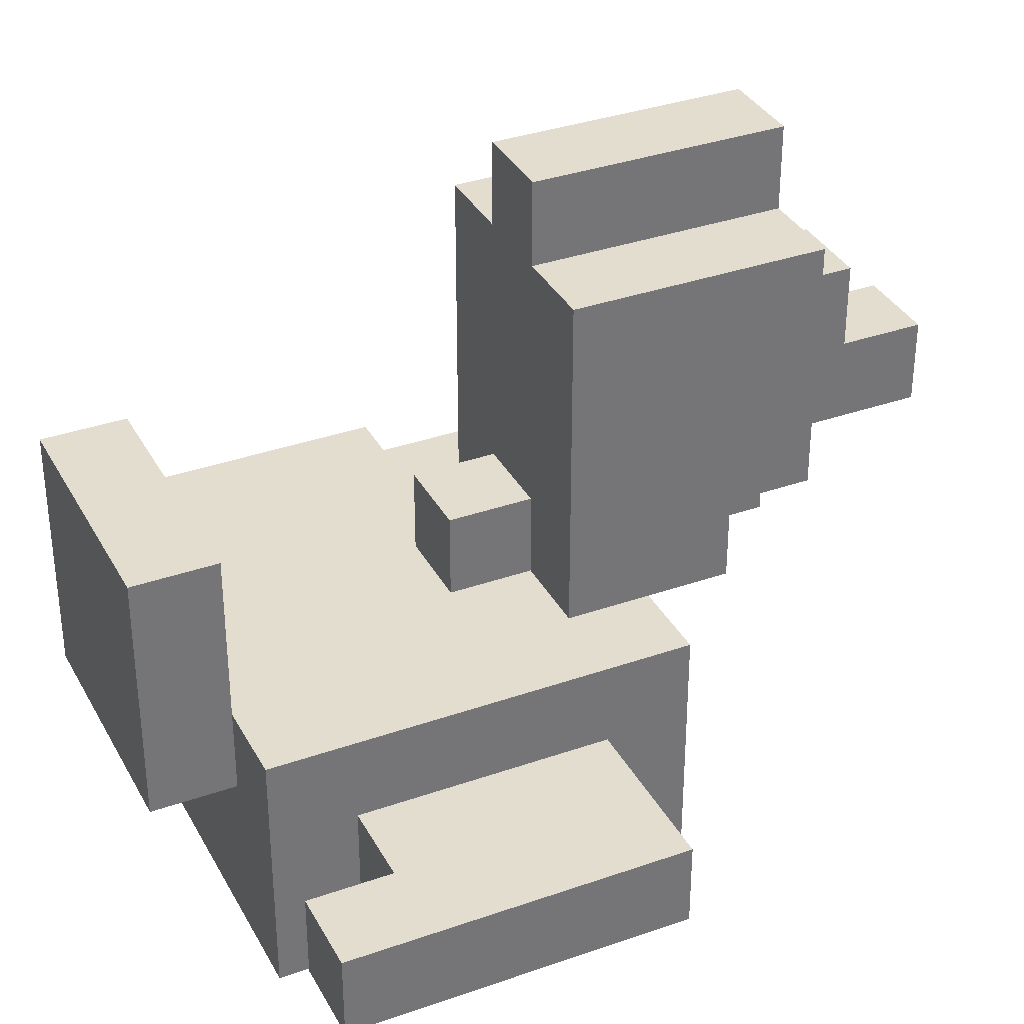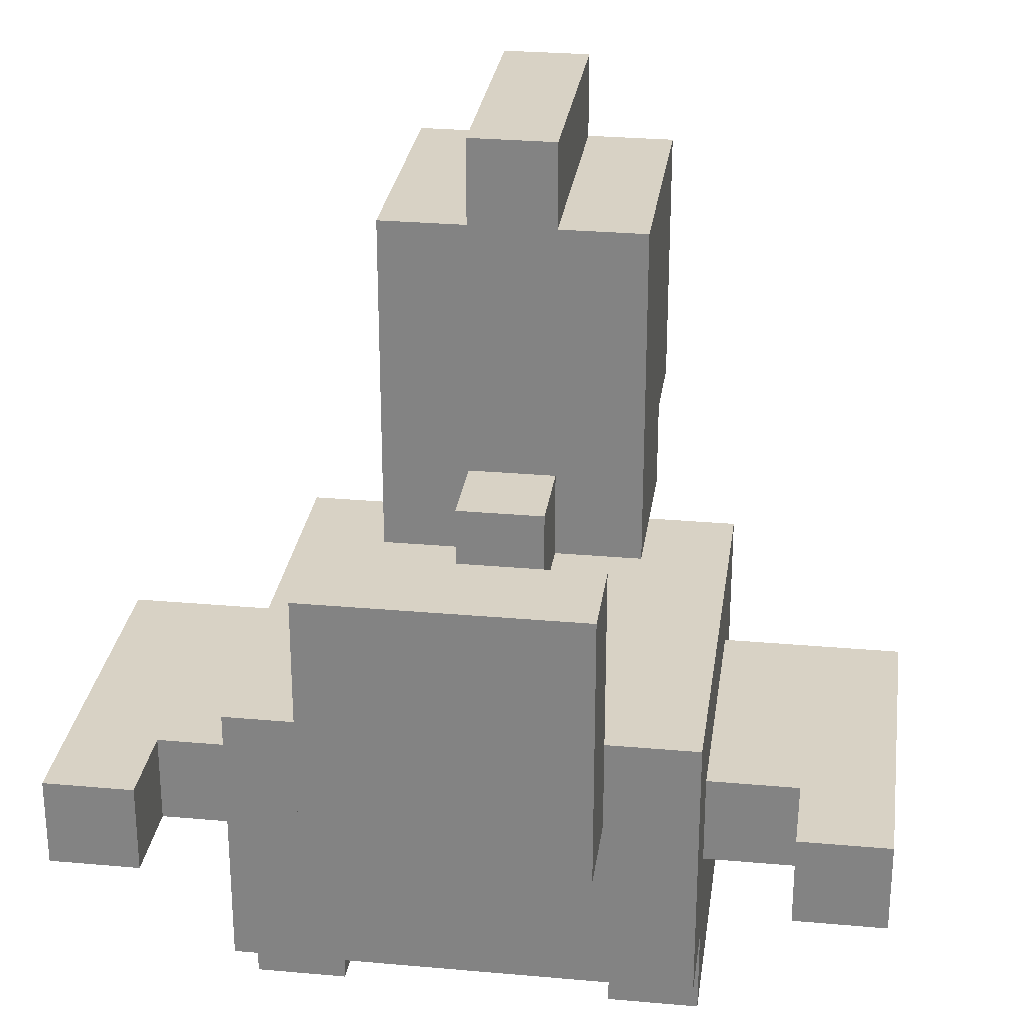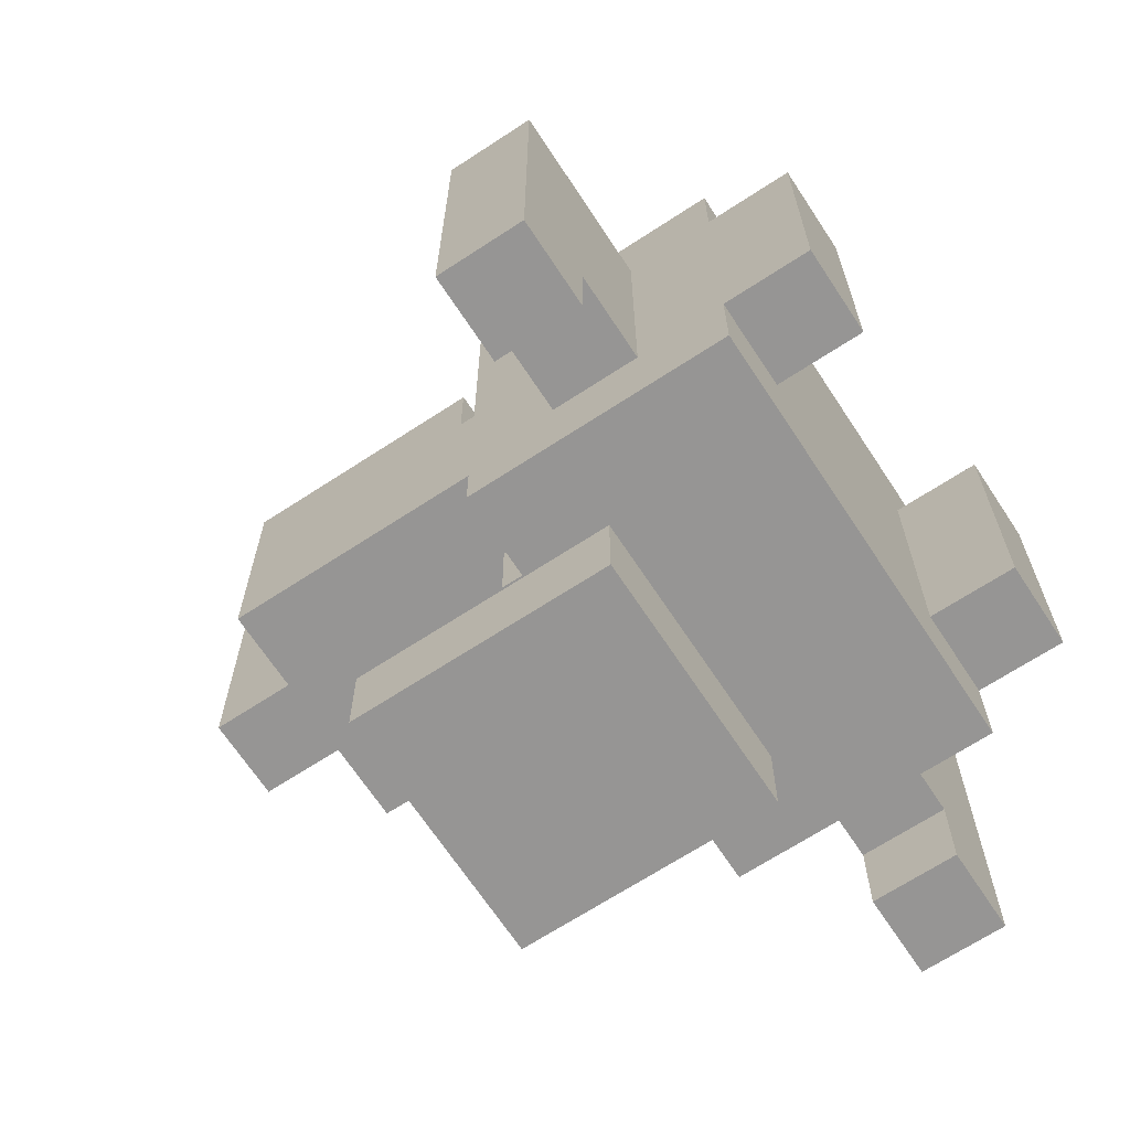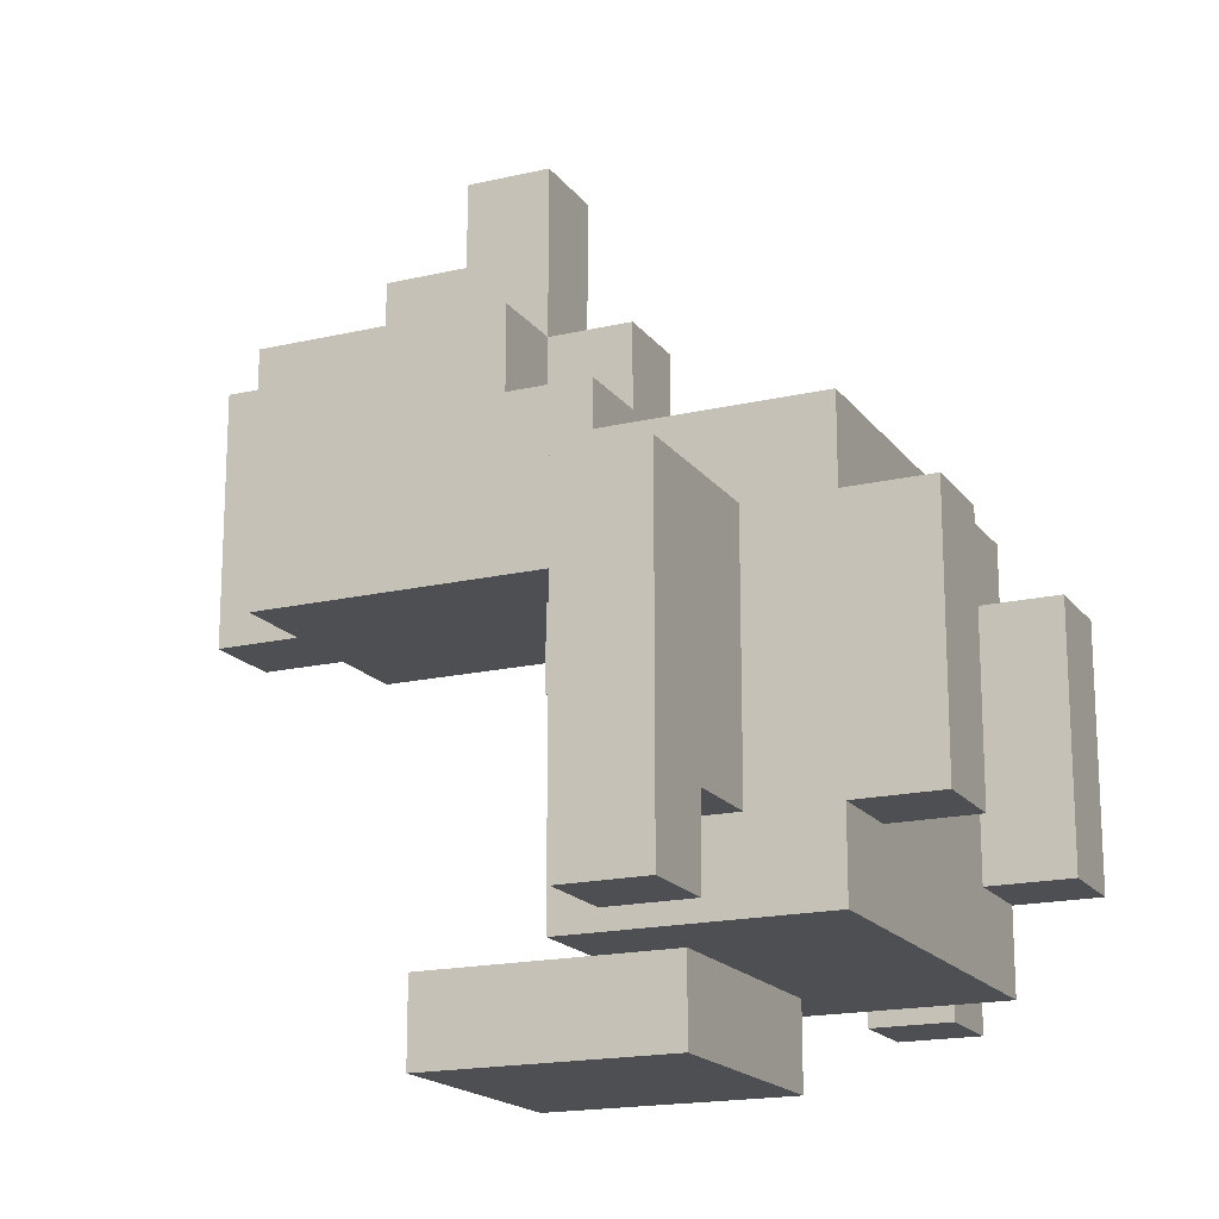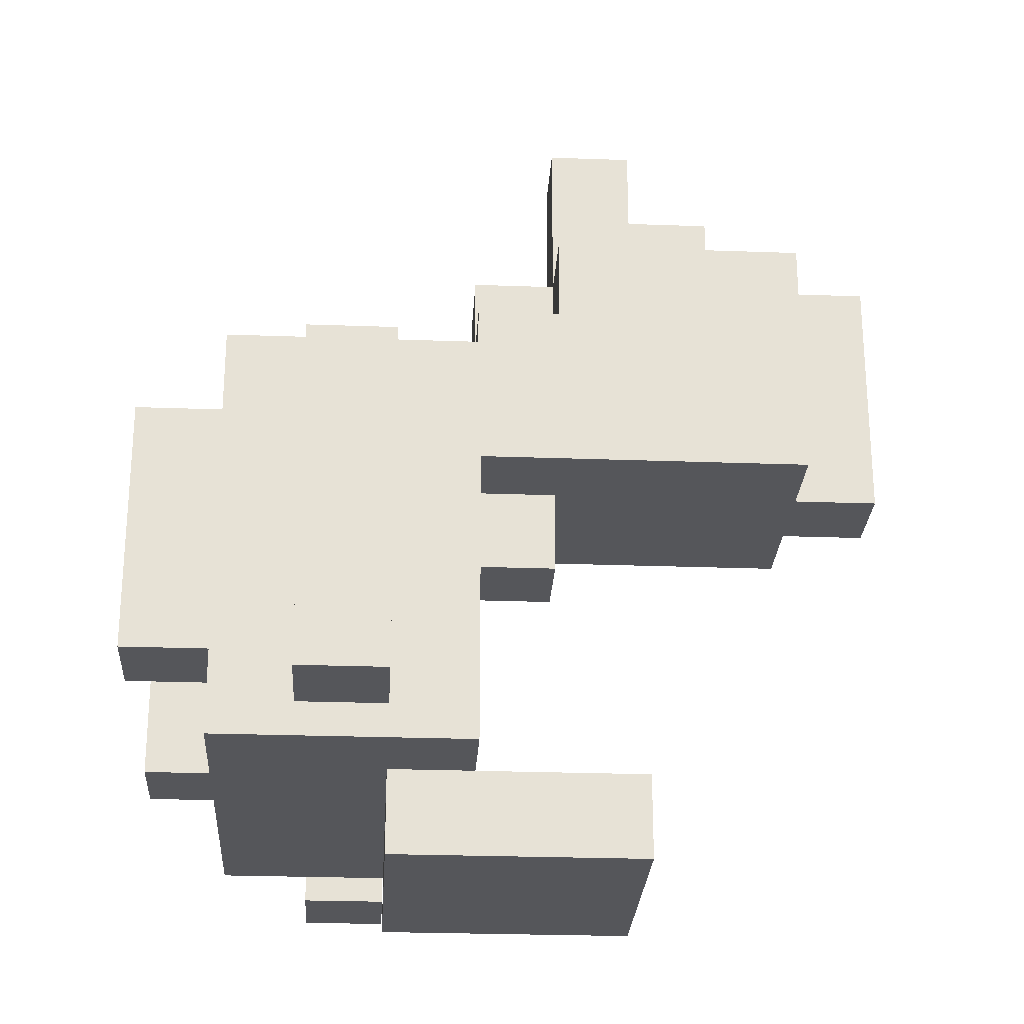
<metadata>
{"format":"obj","ext":"obj","renderer":"f3d","projection":"perspective","resolution":1024,"background":"white","views":[{"elev":35.0,"azim":-115.1,"up":"+Y"},{"elev":27.7,"azim":-172.2,"up":"+Y"},{"elev":-67.5,"azim":-56.7,"up":"+Z"},{"elev":-17.7,"azim":-65.3,"up":"+Z"},{"elev":-26.1,"azim":86.7,"up":"+Z"}]}
</metadata>
<code>
o
v -0.4 0.2 0
v -0.4 0.2 -0.4
v -0.4 0.3 0
v -0.4 0.3 -0.4
v -0.2 0 0
v -0.2 0 -0.3
v -0.2 0.1 0.1
v -0.2 0.1 0
v -0.2 0.1 -0.3
v -0.2 0.1 -0.4
v -0.2 0.2 0
v -0.2 0.2 -0.3
v -0.2 0.3 0
v -0.2 0.3 -0.3
v -0.2 0.4 0.1
v -0.2 0.4 -0.4
v -0.1 0.3 -0.4
v -0.1 0.3 -0.5
v -0.1 0.4 0.2
v -0.1 0.4 0.1
v -0.1 0.4 0
v -0.1 0.4 -0.4
v -0.1 0.5 0.3
v -0.1 0.5 0.2
v -0.1 0.6 0.2
v -0.1 0.6 0.1
v -0.1 0.6 -0.4
v -0.1 0.6 -0.5
v -0.1 0.7 0.2
v -0.1 0.7 0.1
v -0.1 0.8 0.3
v -0.1 0.8 0
v 0 0.4 0.3
v 0 0.4 0.2
v 0 0.4 0
v 0 0.4 -0.1
v 0 0.5 0.5
v 0 0.5 0.3
v 0 0.5 0.2
v 0 0.5 0
v 0 0.5 -0.1
v 0 0.6 0.5
v 0 0.6 0.4
v 0 0.7 0.4
v 0 0.7 0.3
v 0 0.8 0.3
v 0 0.8 0
v 0 0.9 0.3
v 0 0.9 0
v 0.2 0 0
v 0.2 0 -0.3
v 0.2 0.1 0
v 0.2 0.1 -0.3
v 0.4 0.2 -0.3
v 0.4 0.2 -0.4
v 0.4 0.3 -0.3
v 0.4 0.3 -0.4
v -0.3 0.2 -0.3
v -0.3 0.2 -0.4
v -0.3 0.3 -0.3
v -0.3 0.3 -0.4
v -0.1 0 0
v -0.1 0 -0.3
v -0.1 0.1 0
v -0.1 0.1 -0.3
v 0.1 0.4 0.3
v 0.1 0.4 0.2
v 0.1 0.4 0
v 0.1 0.4 -0.1
v 0.1 0.5 0.5
v 0.1 0.5 0.3
v 0.1 0.5 0.2
v 0.1 0.5 0
v 0.1 0.5 -0.1
v 0.1 0.6 0.5
v 0.1 0.6 0.4
v 0.1 0.7 0.4
v 0.1 0.7 0.3
v 0.1 0.8 0.3
v 0.1 0.8 0
v 0.1 0.9 0.3
v 0.1 0.9 0
v 0.2 0.3 -0.4
v 0.2 0.3 -0.5
v 0.2 0.4 0.2
v 0.2 0.4 0.1
v 0.2 0.4 0
v 0.2 0.4 -0.4
v 0.2 0.5 0.3
v 0.2 0.5 0.2
v 0.2 0.6 0.2
v 0.2 0.6 0.1
v 0.2 0.6 -0.4
v 0.2 0.6 -0.5
v 0.2 0.7 0.2
v 0.2 0.7 0.1
v 0.2 0.8 0.3
v 0.2 0.8 0
v 0.3 0 0
v 0.3 0 -0.3
v 0.3 0.1 0.1
v 0.3 0.1 0
v 0.3 0.1 -0.3
v 0.3 0.1 -0.4
v 0.3 0.2 0
v 0.3 0.2 -0.3
v 0.3 0.3 0
v 0.3 0.3 -0.3
v 0.3 0.4 0.1
v 0.3 0.4 -0.4
v 0.5 0.2 0
v 0.5 0.2 -0.4
v 0.5 0.3 0
v 0.5 0.3 -0.4
v 0 0.5 0.5
v 0 0.6 0.5
v 0.1 0.5 0.5
v 0.1 0.6 0.5
v 0 0.6 0.4
v 0 0.7 0.4
v 0.1 0.6 0.4
v 0.1 0.7 0.4
v -0.1 0.5 0.3
v -0.1 0.8 0.3
v 0 0.4 0.3
v 0 0.5 0.3
v 0 0.7 0.3
v 0 0.8 0.3
v 0 0.9 0.3
v 0.1 0.4 0.3
v 0.1 0.5 0.3
v 0.1 0.7 0.3
v 0.1 0.8 0.3
v 0.1 0.9 0.3
v 0.2 0.5 0.3
v 0.2 0.8 0.3
v -0.1 0.4 0.2
v -0.1 0.5 0.2
v 0 0.4 0.2
v 0 0.5 0.2
v 0.1 0.4 0.2
v 0.1 0.5 0.2
v 0.2 0.4 0.2
v 0.2 0.5 0.2
v -0.2 0.1 0.1
v -0.2 0.4 0.1
v -0.1 0.4 0.1
v 0 0.4 0.1
v 0.1 0.4 0.1
v 0.2 0.4 0.1
v 0.3 0.1 0.1
v 0.3 0.4 0.1
v -0.4 0.2 0
v -0.4 0.3 0
v -0.2 0 0
v -0.2 0.1 0
v -0.2 0.2 0
v -0.2 0.3 0
v -0.1 0 0
v -0.1 0.1 0
v 0.2 0 0
v 0.2 0.1 0
v 0.3 0 0
v 0.3 0.1 0
v 0.3 0.2 0
v 0.3 0.3 0
v 0.5 0.2 0
v 0.5 0.3 0
v -0.1 0.4 -0.4
v -0.1 0.6 -0.4
v 0 0.4 -0.4
v 0 0.6 -0.4
v 0.1 0.4 -0.4
v 0.1 0.6 -0.4
v 0.2 0.4 -0.4
v 0.2 0.6 -0.4
v -0.1 0.4 0
v -0.1 0.8 0
v 0 0.4 0
v 0 0.5 0
v 0 0.8 0
v 0 0.9 0
v 0.1 0.4 0
v 0.1 0.5 0
v 0.1 0.8 0
v 0.1 0.9 0
v 0.2 0.4 0
v 0.2 0.8 0
v 0 0.4 -0.1
v 0 0.5 -0.1
v 0.1 0.4 -0.1
v 0.1 0.5 -0.1
v -0.3 0.2 -0.3
v -0.3 0.3 -0.3
v -0.2 0 -0.3
v -0.2 0.1 -0.3
v -0.2 0.2 -0.3
v -0.2 0.3 -0.3
v -0.1 0 -0.3
v -0.1 0.1 -0.3
v 0.2 0 -0.3
v 0.2 0.1 -0.3
v 0.3 0 -0.3
v 0.3 0.1 -0.3
v 0.3 0.2 -0.3
v 0.3 0.3 -0.3
v 0.4 0.2 -0.3
v 0.4 0.3 -0.3
v -0.4 0.2 -0.4
v -0.4 0.3 -0.4
v -0.3 0.2 -0.4
v -0.3 0.3 -0.4
v -0.2 0.1 -0.4
v -0.2 0.4 -0.4
v -0.1 0.3 -0.4
v -0.1 0.4 -0.4
v 0 0.2 -0.4
v 0 0.3 -0.4
v 0.1 0.2 -0.4
v 0.1 0.3 -0.4
v 0.2 0.3 -0.4
v 0.2 0.4 -0.4
v 0.3 0.1 -0.4
v 0.3 0.4 -0.4
v 0.4 0.2 -0.4
v 0.4 0.3 -0.4
v 0.5 0.2 -0.4
v 0.5 0.3 -0.4
v -0.1 0.3 -0.5
v -0.1 0.6 -0.5
v 0 0.3 -0.5
v 0 0.6 -0.5
v 0.1 0.3 -0.5
v 0.1 0.6 -0.5
v 0.2 0.3 -0.5
v 0.2 0.6 -0.5
v -0.2 0 0
v -0.1 0 0
v 0.2 0 0
v 0.3 0 0
v -0.2 0 -0.3
v -0.1 0 -0.3
v 0.2 0 -0.3
v 0.3 0 -0.3
v -0.2 0.1 0.1
v 0.3 0.1 0.1
v -0.2 0.1 0
v -0.1 0.1 0
v 0.2 0.1 0
v 0.3 0.1 0
v -0.2 0.1 -0.3
v -0.1 0.1 -0.3
v 0.2 0.1 -0.3
v 0.3 0.1 -0.3
v -0.2 0.1 -0.4
v 0.3 0.1 -0.4
v -0.4 0.2 0
v -0.2 0.2 0
v 0.3 0.2 0
v 0.5 0.2 0
v -0.3 0.2 -0.3
v -0.2 0.2 -0.3
v 0.3 0.2 -0.3
v 0.4 0.2 -0.3
v -0.4 0.2 -0.4
v -0.3 0.2 -0.4
v 0.4 0.2 -0.4
v 0.5 0.2 -0.4
v -0.1 0.3 -0.4
v 0 0.3 -0.4
v 0.1 0.3 -0.4
v 0.2 0.3 -0.4
v -0.1 0.3 -0.5
v 0 0.3 -0.5
v 0.1 0.3 -0.5
v 0.2 0.3 -0.5
v 0 0.4 0.3
v 0.1 0.4 0.3
v -0.1 0.4 0.2
v 0 0.4 0.2
v 0.1 0.4 0.2
v 0.2 0.4 0.2
v -0.1 0.4 0.1
v 0 0.4 0.1
v 0.1 0.4 0.1
v 0.2 0.4 0.1
v 0 0.5 0.5
v 0.1 0.5 0.5
v -0.1 0.5 0.3
v 0 0.5 0.3
v 0.1 0.5 0.3
v 0.2 0.5 0.3
v -0.1 0.5 0.2
v 0 0.5 0.2
v 0.1 0.5 0.2
v 0.2 0.5 0.2
v -0.4 0.3 0
v -0.2 0.3 0
v 0.3 0.3 0
v 0.5 0.3 0
v -0.3 0.3 -0.3
v -0.2 0.3 -0.3
v 0.3 0.3 -0.3
v 0.4 0.3 -0.3
v -0.4 0.3 -0.4
v -0.3 0.3 -0.4
v 0.4 0.3 -0.4
v 0.5 0.3 -0.4
v -0.2 0.4 0.1
v -0.1 0.4 0.1
v 0.2 0.4 0.1
v 0.3 0.4 0.1
v -0.1 0.4 0
v 0 0.4 0
v 0.1 0.4 0
v 0.2 0.4 0
v 0 0.4 -0.1
v 0.1 0.4 -0.1
v -0.2 0.4 -0.4
v -0.1 0.4 -0.4
v 0 0.4 -0.4
v 0.1 0.4 -0.4
v 0.2 0.4 -0.4
v 0.3 0.4 -0.4
v 0 0.5 0
v 0.1 0.5 0
v 0 0.5 -0.1
v 0.1 0.5 -0.1
v 0 0.6 0.5
v 0.1 0.6 0.5
v 0 0.6 0.4
v 0.1 0.6 0.4
v -0.1 0.6 -0.4
v 0 0.6 -0.4
v 0.1 0.6 -0.4
v 0.2 0.6 -0.4
v -0.1 0.6 -0.5
v 0 0.6 -0.5
v 0.1 0.6 -0.5
v 0.2 0.6 -0.5
v 0 0.7 0.4
v 0.1 0.7 0.4
v 0 0.7 0.3
v 0.1 0.7 0.3
v -0.1 0.8 0.3
v 0 0.8 0.3
v 0.1 0.8 0.3
v 0.2 0.8 0.3
v -0.1 0.8 0
v 0 0.8 0
v 0.1 0.8 0
v 0.2 0.8 0
v 0 0.9 0.3
v 0.1 0.9 0.3
v 0 0.9 0
v 0.1 0.9 0
f 3 2 1
f 4 2 3
f 8 6 5
f 9 6 8
f 11 8 7
f 11 10 9
f 11 9 8
f 12 10 11
f 13 11 7
f 14 10 12
f 15 13 7
f 15 14 13
f 16 10 14
f 16 14 15
f 22 18 17
f 24 21 20
f 24 20 19
f 25 21 24
f 25 24 23
f 26 21 25
f 27 18 22
f 28 18 27
f 29 25 23
f 29 26 25
f 30 21 26
f 30 26 29
f 31 29 23
f 31 30 29
f 32 21 30
f 32 30 31
f 38 34 33
f 39 34 38
f 40 36 35
f 41 36 40
f 42 38 37
f 43 38 42
f 44 38 43
f 45 38 44
f 48 47 46
f 49 47 48
f 52 51 50
f 53 51 52
f 56 55 54
f 57 55 56
f 58 59 60
f 60 59 61
f 62 63 64
f 64 63 65
f 66 67 71
f 71 67 72
f 68 69 73
f 73 69 74
f 70 71 75
f 75 71 76
f 76 71 77
f 77 71 78
f 79 80 81
f 81 80 82
f 83 84 88
f 86 87 90
f 85 86 90
f 90 87 91
f 89 90 91
f 91 87 92
f 88 84 93
f 93 84 94
f 89 91 95
f 91 92 95
f 92 87 96
f 95 92 96
f 89 95 97
f 95 96 97
f 96 87 98
f 97 96 98
f 99 100 102
f 102 100 103
f 101 102 105
f 103 104 105
f 102 103 105
f 105 104 106
f 101 105 107
f 106 104 108
f 101 107 109
f 107 108 109
f 108 104 110
f 109 108 110
f 111 112 113
f 113 112 114
f 117 116 115
f 118 116 117
f 121 120 119
f 122 120 121
f 126 124 123
f 127 124 126
f 128 124 127
f 130 126 125
f 131 126 130
f 132 128 127
f 133 129 128
f 133 128 132
f 134 129 133
f 135 132 131
f 135 133 132
f 136 133 135
f 139 138 137
f 140 138 139
f 143 142 141
f 144 142 143
f 147 146 145
f 148 147 145
f 149 148 145
f 150 149 145
f 151 150 145
f 152 150 151
f 157 154 153
f 158 154 157
f 159 156 155
f 160 156 159
f 163 162 161
f 164 162 163
f 167 166 165
f 168 166 167
f 171 170 169
f 172 170 171
f 173 172 171
f 174 172 173
f 175 174 173
f 176 174 175
f 177 178 179
f 179 178 180
f 180 178 181
f 180 181 184
f 181 182 185
f 184 181 185
f 185 182 186
f 183 184 187
f 184 185 187
f 187 185 188
f 189 190 191
f 191 190 192
f 193 194 197
f 197 194 198
f 195 196 199
f 199 196 200
f 201 202 203
f 203 202 204
f 205 206 207
f 207 206 208
f 209 210 211
f 211 210 212
f 213 214 215
f 215 214 216
f 213 215 217
f 217 215 218
f 213 217 219
f 217 218 219
f 219 218 220
f 219 220 221
f 219 221 223
f 221 222 223
f 213 219 223
f 223 222 224
f 225 226 227
f 227 226 228
f 229 230 231
f 231 230 232
f 231 232 233
f 233 232 234
f 233 234 235
f 235 234 236
f 241 238 237
f 242 238 241
f 243 240 239
f 244 240 243
f 247 246 245
f 248 246 247
f 249 246 248
f 250 246 249
f 252 249 248
f 253 249 252
f 255 252 251
f 255 254 253
f 255 253 252
f 256 254 255
f 261 258 257
f 262 258 261
f 263 260 259
f 264 260 263
f 265 261 257
f 266 261 265
f 267 260 264
f 268 260 267
f 273 270 269
f 274 271 270
f 274 270 273
f 275 272 271
f 275 271 274
f 276 272 275
f 280 278 277
f 281 278 280
f 283 280 279
f 284 281 280
f 284 280 283
f 285 282 281
f 285 281 284
f 286 282 285
f 290 288 287
f 291 288 290
f 293 290 289
f 294 290 293
f 295 292 291
f 296 292 295
f 297 298 301
f 301 298 302
f 299 300 303
f 303 300 304
f 297 301 305
f 305 301 306
f 304 300 307
f 307 300 308
f 309 310 313
f 311 312 316
f 313 314 317
f 315 316 318
f 313 317 319
f 317 318 319
f 309 313 319
f 319 318 320
f 320 318 321
f 318 316 322
f 321 318 322
f 316 312 323
f 322 316 323
f 323 312 324
f 325 326 327
f 327 326 328
f 329 330 331
f 331 330 332
f 333 334 337
f 334 335 338
f 337 334 338
f 335 336 339
f 338 335 339
f 339 336 340
f 341 342 343
f 343 342 344
f 345 346 349
f 349 346 350
f 347 348 351
f 351 348 352
f 353 354 355
f 355 354 356

</code>
